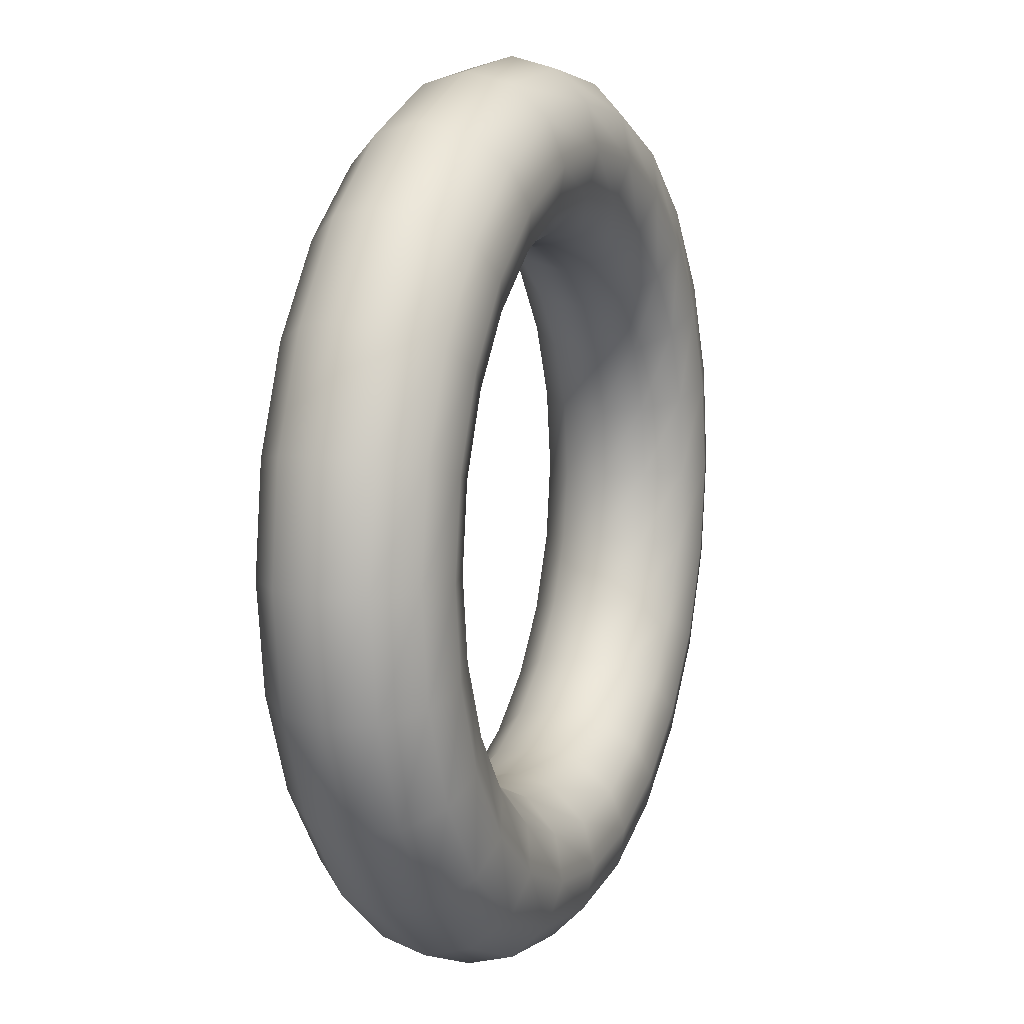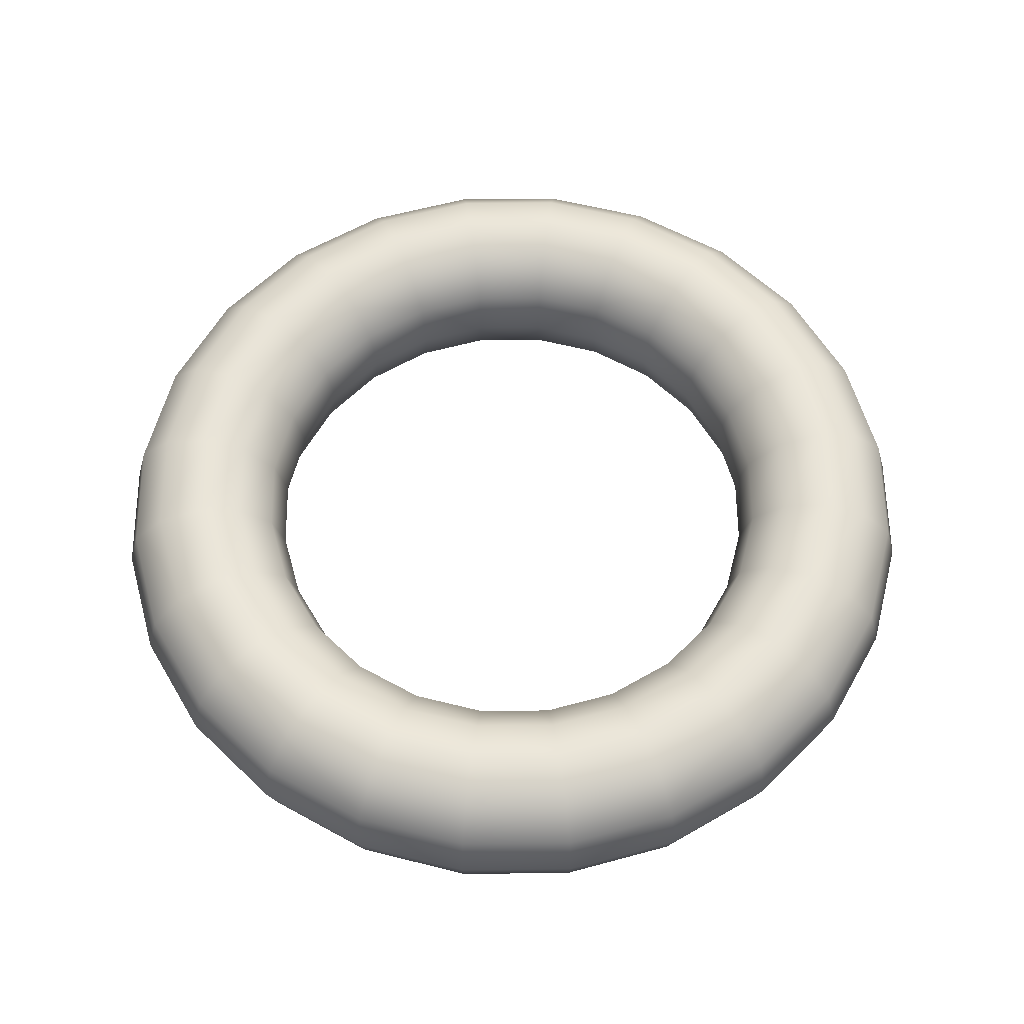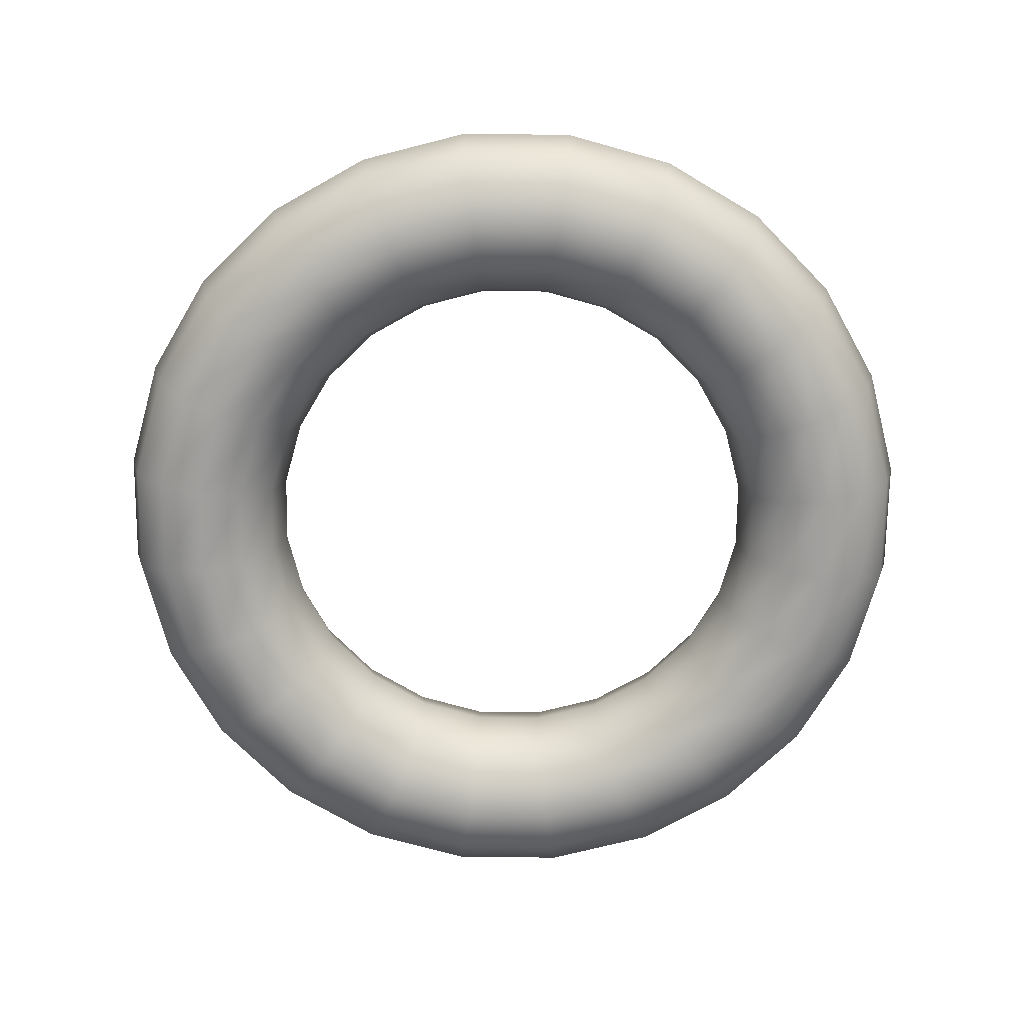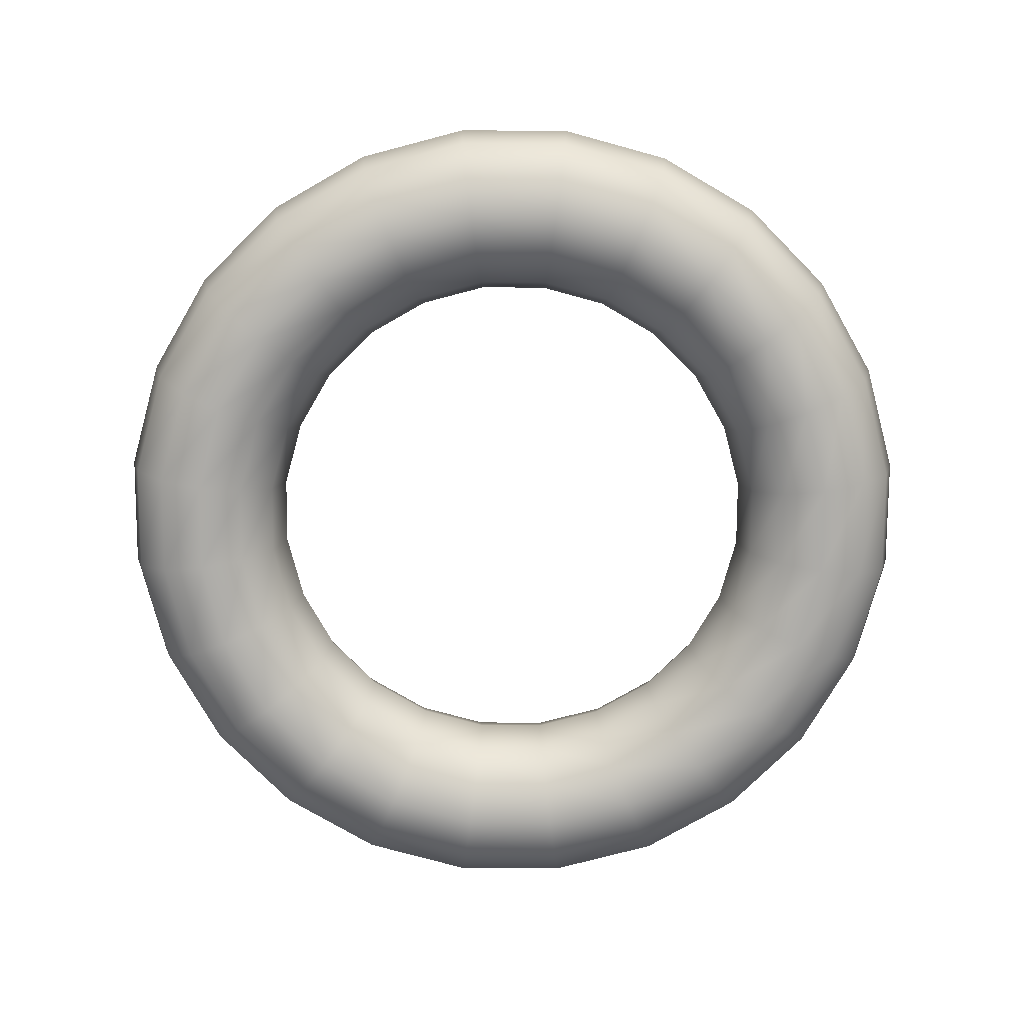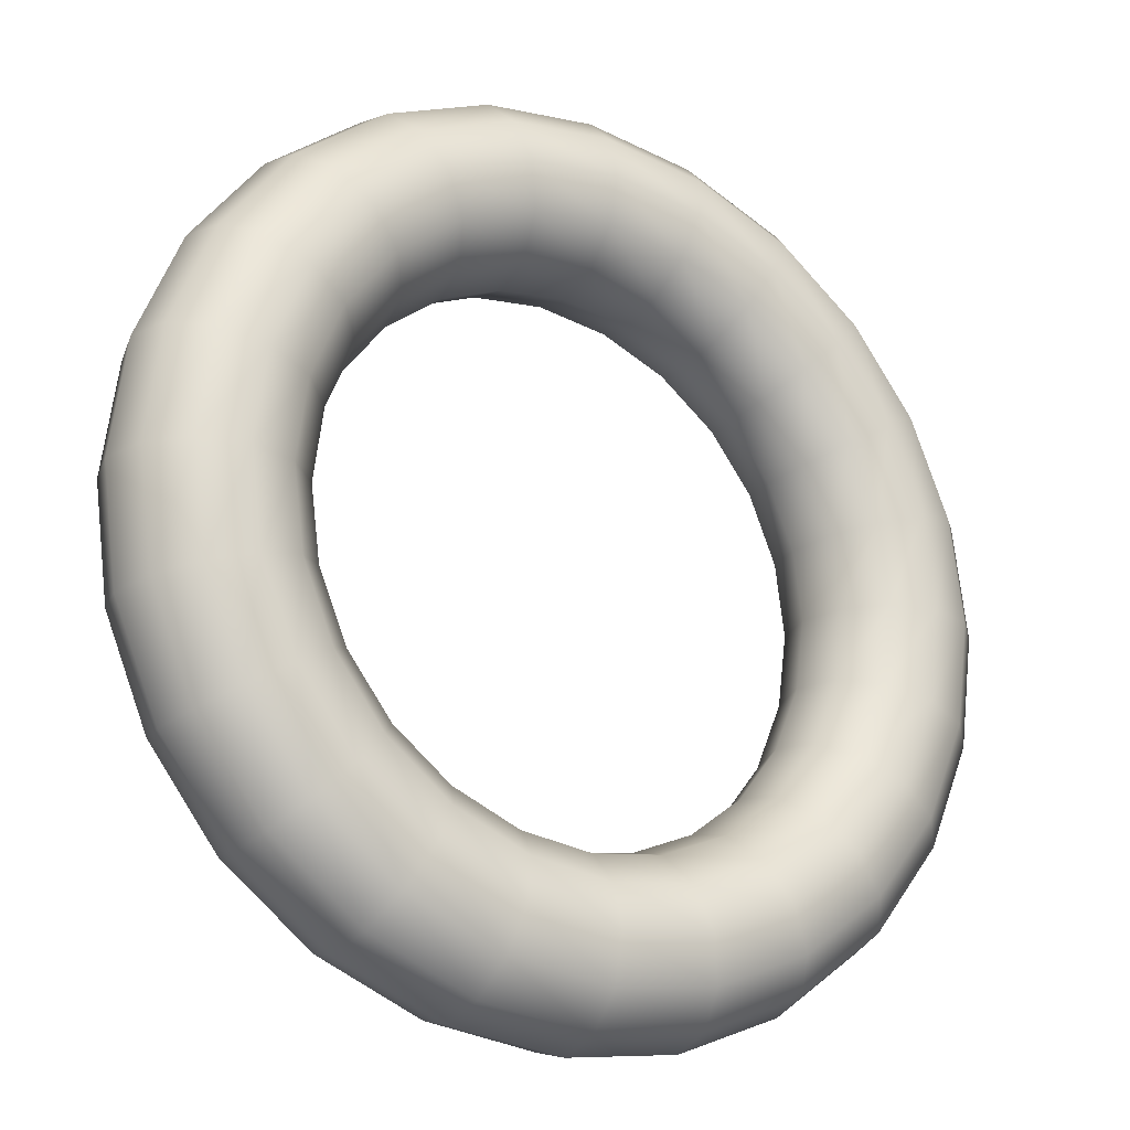
<metadata>
{"format":"obj","ext":"obj","renderer":"f3d","projection":"perspective","resolution":1024,"background":"white","views":[{"elev":9.8,"azim":111.6,"up":"+Z"},{"elev":59.9,"azim":96.9,"up":"+Y"},{"elev":-71.3,"azim":126.8,"up":"+Y"},{"elev":-76.5,"azim":97.2,"up":"+Y"},{"elev":-21.7,"azim":147.7,"up":"+Z"}]}
</metadata>
<code>
v  -63.94 0 36.05
v  -63.94 3.787 37.07
v  -54.43 3.787 38.32
v  -54.16 0 37.34
v  -63.94 6.558 39.84
v  -55.14 6.558 41
v  -63.94 7.573 43.63
v  -56.12 7.573 44.66
v  -63.94 6.558 47.41
v  -57.1 6.558 48.31
v  -63.94 3.787 50.18
v  -57.82 3.787 50.99
v  -63.94 0 51.2
v  -58.08 0 51.97
v  -63.94 -3.787 50.18
v  -57.82 -3.787 50.99
v  -63.94 -6.558 47.41
v  -57.1 -6.558 48.31
v  -63.94 -7.573 43.63
v  -56.12 -7.573 44.66
v  -63.94 -6.558 39.84
v  -55.14 -6.558 41
v  -63.94 -3.787 37.07
v  -54.43 -3.787 38.32
v  -45.56 3.787 41.99
v  -45.05 0 41.11
v  -46.95 6.558 44.39
v  -48.84 7.573 47.67
v  -50.73 6.558 50.95
v  -52.12 3.787 53.35
v  -52.63 0 54.23
v  -52.12 -3.787 53.35
v  -50.73 -6.558 50.95
v  -48.84 -7.573 47.67
v  -46.95 -6.558 44.39
v  -45.56 -3.787 41.99
v  -37.95 3.787 47.83
v  -37.23 0 47.12
v  -39.91 6.558 49.79
v  -42.59 7.573 52.47
v  -45.26 6.558 55.15
v  -47.22 3.787 57.11
v  -47.94 0 57.83
v  -47.22 -3.787 57.11
v  -45.26 -6.558 55.15
v  -42.59 -7.573 52.47
v  -39.91 -6.558 49.79
v  -37.95 -3.787 47.83
v  -32.11 3.787 55.44
v  -31.23 0 54.94
v  -34.51 6.558 56.83
v  -37.79 7.573 58.72
v  -41.07 6.558 60.62
v  -43.47 3.787 62
v  -44.35 0 62.51
v  -43.47 -3.787 62
v  -41.07 -6.558 60.62
v  -37.79 -7.573 58.72
v  -34.51 -6.558 56.83
v  -32.11 -3.787 55.44
v  -28.44 3.787 64.31
v  -27.46 0 64.05
v  -31.11 6.558 65.03
v  -34.77 7.573 66.01
v  -38.43 6.558 66.99
v  -41.11 3.787 67.7
v  -42.09 0 67.97
v  -41.11 -3.787 67.7
v  -38.43 -6.558 66.99
v  -34.77 -7.573 66.01
v  -31.11 -6.558 65.03
v  -28.44 -3.787 64.31
v  -27.18 3.787 73.82
v  -26.17 0 73.82
v  -29.96 6.558 73.82
v  -33.74 7.573 73.82
v  -37.53 6.558 73.82
v  -40.3 3.787 73.82
v  -41.32 0 73.82
v  -40.3 -3.787 73.82
v  -37.53 -6.558 73.82
v  -33.74 -7.573 73.82
v  -29.96 -6.558 73.82
v  -27.18 -3.787 73.82
v  -28.44 3.787 83.33
v  -27.46 0 83.6
v  -31.11 6.558 82.62
v  -34.77 7.573 81.64
v  -38.43 6.558 80.66
v  -41.11 3.787 79.94
v  -42.09 0 79.68
v  -41.11 -3.787 79.94
v  -38.43 -6.558 80.66
v  -34.77 -7.573 81.64
v  -31.11 -6.558 82.62
v  -28.44 -3.787 83.33
v  -32.11 3.787 92.2
v  -31.23 0 92.7
v  -34.51 6.558 90.81
v  -37.79 7.573 88.92
v  -41.07 6.558 87.02
v  -43.47 3.787 85.64
v  -44.35 0 85.13
v  -43.47 -3.787 85.64
v  -41.07 -6.558 87.02
v  -37.79 -7.573 88.92
v  -34.51 -6.558 90.81
v  -32.11 -3.787 92.2
v  -37.95 3.787 99.81
v  -37.23 0 100.5
v  -39.91 6.558 97.85
v  -42.59 7.573 95.17
v  -45.26 6.558 92.49
v  -47.22 3.787 90.53
v  -47.94 0 89.82
v  -47.22 -3.787 90.53
v  -45.26 -6.558 92.49
v  -42.59 -7.573 95.17
v  -39.91 -6.558 97.85
v  -37.95 -3.787 99.81
v  -45.56 3.787 105.6
v  -45.05 0 106.5
v  -46.95 6.558 103.2
v  -48.84 7.573 99.97
v  -50.73 6.558 96.69
v  -52.12 3.787 94.29
v  -52.63 0 93.41
v  -52.12 -3.787 94.29
v  -50.73 -6.558 96.69
v  -48.84 -7.573 99.97
v  -46.95 -6.558 103.2
v  -45.56 -3.787 105.6
v  -54.43 3.787 109.3
v  -54.16 0 110.3
v  -55.14 6.558 106.6
v  -56.12 7.573 103
v  -57.1 6.558 99.33
v  -57.82 3.787 96.65
v  -58.08 0 95.67
v  -57.82 -3.787 96.65
v  -57.1 -6.558 99.33
v  -56.12 -7.573 103
v  -55.14 -6.558 106.6
v  -54.43 -3.787 109.3
v  -63.94 3.787 110.6
v  -63.94 0 111.6
v  -63.94 6.558 107.8
v  -63.94 7.573 104
v  -63.94 6.558 100.2
v  -63.94 3.787 97.46
v  -63.94 0 96.44
v  -63.94 -3.787 97.46
v  -63.94 -6.558 100.2
v  -63.94 -7.573 104
v  -63.94 -6.558 107.8
v  -63.94 -3.787 110.6
v  -73.45 3.787 109.3
v  -73.71 0 110.3
v  -72.73 6.558 106.6
v  -71.75 7.573 103
v  -70.77 6.558 99.33
v  -70.06 3.787 96.65
v  -69.79 0 95.67
v  -70.06 -3.787 96.65
v  -70.77 -6.558 99.33
v  -71.75 -7.573 103
v  -72.73 -6.558 106.6
v  -73.45 -3.787 109.3
v  -82.31 3.787 105.6
v  -82.82 0 106.5
v  -80.93 6.558 103.2
v  -79.03 7.573 99.97
v  -77.14 6.558 96.69
v  -75.76 3.787 94.29
v  -75.25 0 93.41
v  -75.76 -3.787 94.29
v  -77.14 -6.558 96.69
v  -79.03 -7.573 99.97
v  -80.93 -6.558 103.2
v  -82.31 -3.787 105.6
v  -89.93 3.787 99.81
v  -90.64 0 100.5
v  -87.97 6.558 97.85
v  -85.29 7.573 95.17
v  -82.61 6.558 92.49
v  -80.65 3.787 90.53
v  -79.93 0 89.82
v  -80.65 -3.787 90.53
v  -82.61 -6.558 92.49
v  -85.29 -7.573 95.17
v  -87.97 -6.558 97.85
v  -89.93 -3.787 99.81
v  -95.77 3.787 92.2
v  -96.65 0 92.7
v  -93.37 6.558 90.81
v  -90.09 7.573 88.92
v  -86.81 6.558 87.02
v  -84.41 3.787 85.64
v  -83.53 0 85.13
v  -84.41 -3.787 85.64
v  -86.81 -6.558 87.02
v  -90.09 -7.573 88.92
v  -93.37 -6.558 90.81
v  -95.77 -3.787 92.2
v  -99.44 3.787 83.33
v  -100.4 0 83.6
v  -96.76 6.558 82.62
v  -93.1 7.573 81.64
v  -89.45 6.558 80.66
v  -86.77 3.787 79.94
v  -85.79 0 79.68
v  -86.77 -3.787 79.94
v  -89.45 -6.558 80.66
v  -93.1 -7.573 81.64
v  -96.76 -6.558 82.62
v  -99.44 -3.787 83.33
v  -100.7 3.787 73.82
v  -101.7 0 73.82
v  -97.92 6.558 73.82
v  -94.13 7.573 73.82
v  -90.35 6.558 73.82
v  -87.57 3.787 73.82
v  -86.56 0 73.82
v  -87.57 -3.787 73.82
v  -90.35 -6.558 73.82
v  -94.13 -7.573 73.82
v  -97.92 -6.558 73.82
v  -100.7 -3.787 73.82
v  -99.44 3.787 64.31
v  -100.4 0 64.05
v  -96.76 6.558 65.03
v  -93.1 7.573 66.01
v  -89.45 6.558 66.99
v  -86.77 3.787 67.7
v  -85.79 0 67.97
v  -86.77 -3.787 67.7
v  -89.45 -6.558 66.99
v  -93.1 -7.573 66.01
v  -96.76 -6.558 65.03
v  -99.44 -3.787 64.31
v  -95.77 3.787 55.44
v  -96.65 0 54.94
v  -93.37 6.558 56.83
v  -90.09 7.573 58.72
v  -86.81 6.558 60.62
v  -84.41 3.787 62
v  -83.53 0 62.51
v  -84.41 -3.787 62
v  -86.81 -6.558 60.62
v  -90.09 -7.573 58.72
v  -93.37 -6.558 56.83
v  -95.77 -3.787 55.44
v  -89.93 3.787 47.83
v  -90.64 0 47.12
v  -87.97 6.558 49.79
v  -85.29 7.573 52.47
v  -82.61 6.558 55.15
v  -80.65 3.787 57.11
v  -79.93 0 57.83
v  -80.65 -3.787 57.11
v  -82.61 -6.558 55.15
v  -85.29 -7.573 52.47
v  -87.97 -6.558 49.79
v  -89.93 -3.787 47.83
v  -82.31 3.787 41.99
v  -82.82 0 41.11
v  -80.93 6.558 44.39
v  -79.03 7.573 47.67
v  -77.14 6.558 50.95
v  -75.76 3.787 53.35
v  -75.25 0 54.23
v  -75.76 -3.787 53.35
v  -77.14 -6.558 50.95
v  -79.03 -7.573 47.67
v  -80.93 -6.558 44.39
v  -82.31 -3.787 41.99
v  -73.45 3.787 38.32
v  -73.71 0 37.34
v  -72.73 6.558 41
v  -71.75 7.573 44.66
v  -70.77 6.558 48.31
v  -70.06 3.787 50.99
v  -69.79 0 51.97
v  -70.06 -3.787 50.99
v  -70.77 -6.558 48.31
v  -71.75 -7.573 44.66
v  -72.73 -6.558 41
v  -73.45 -3.787 38.32
g Torus001
f 1 2 3 4
f 2 5 6 3
f 5 7 8 6
f 7 9 10 8
f 9 11 12 10
f 11 13 14 12
f 13 15 16 14
f 15 17 18 16
f 17 19 20 18
f 19 21 22 20
f 21 23 24 22
f 23 1 4 24
f 4 3 25 26
f 3 6 27 25
f 6 8 28 27
f 8 10 29 28
f 10 12 30 29
f 12 14 31 30
f 14 16 32 31
f 16 18 33 32
f 18 20 34 33
f 20 22 35 34
f 22 24 36 35
f 24 4 26 36
f 26 25 37 38
f 25 27 39 37
f 27 28 40 39
f 28 29 41 40
f 29 30 42 41
f 30 31 43 42
f 31 32 44 43
f 32 33 45 44
f 33 34 46 45
f 34 35 47 46
f 35 36 48 47
f 36 26 38 48
f 38 37 49 50
f 37 39 51 49
f 39 40 52 51
f 40 41 53 52
f 41 42 54 53
f 42 43 55 54
f 43 44 56 55
f 44 45 57 56
f 45 46 58 57
f 46 47 59 58
f 47 48 60 59
f 48 38 50 60
f 50 49 61 62
f 49 51 63 61
f 51 52 64 63
f 52 53 65 64
f 53 54 66 65
f 54 55 67 66
f 55 56 68 67
f 56 57 69 68
f 57 58 70 69
f 58 59 71 70
f 59 60 72 71
f 60 50 62 72
f 62 61 73 74
f 61 63 75 73
f 63 64 76 75
f 64 65 77 76
f 65 66 78 77
f 66 67 79 78
f 67 68 80 79
f 68 69 81 80
f 69 70 82 81
f 70 71 83 82
f 71 72 84 83
f 72 62 74 84
f 74 73 85 86
f 73 75 87 85
f 75 76 88 87
f 76 77 89 88
f 77 78 90 89
f 78 79 91 90
f 79 80 92 91
f 80 81 93 92
f 81 82 94 93
f 82 83 95 94
f 83 84 96 95
f 84 74 86 96
f 86 85 97 98
f 85 87 99 97
f 87 88 100 99
f 88 89 101 100
f 89 90 102 101
f 90 91 103 102
f 91 92 104 103
f 92 93 105 104
f 93 94 106 105
f 94 95 107 106
f 95 96 108 107
f 96 86 98 108
f 98 97 109 110
f 97 99 111 109
f 99 100 112 111
f 100 101 113 112
f 101 102 114 113
f 102 103 115 114
f 103 104 116 115
f 104 105 117 116
f 105 106 118 117
f 106 107 119 118
f 107 108 120 119
f 108 98 110 120
f 110 109 121 122
f 109 111 123 121
f 111 112 124 123
f 112 113 125 124
f 113 114 126 125
f 114 115 127 126
f 115 116 128 127
f 116 117 129 128
f 117 118 130 129
f 118 119 131 130
f 119 120 132 131
f 120 110 122 132
f 122 121 133 134
f 121 123 135 133
f 123 124 136 135
f 124 125 137 136
f 125 126 138 137
f 126 127 139 138
f 127 128 140 139
f 128 129 141 140
f 129 130 142 141
f 130 131 143 142
f 131 132 144 143
f 132 122 134 144
f 134 133 145 146
f 133 135 147 145
f 135 136 148 147
f 136 137 149 148
f 137 138 150 149
f 138 139 151 150
f 139 140 152 151
f 140 141 153 152
f 141 142 154 153
f 142 143 155 154
f 143 144 156 155
f 144 134 146 156
f 146 145 157 158
f 145 147 159 157
f 147 148 160 159
f 148 149 161 160
f 149 150 162 161
f 150 151 163 162
f 151 152 164 163
f 152 153 165 164
f 153 154 166 165
f 154 155 167 166
f 155 156 168 167
f 156 146 158 168
f 158 157 169 170
f 157 159 171 169
f 159 160 172 171
f 160 161 173 172
f 161 162 174 173
f 162 163 175 174
f 163 164 176 175
f 164 165 177 176
f 165 166 178 177
f 166 167 179 178
f 167 168 180 179
f 168 158 170 180
f 170 169 181 182
f 169 171 183 181
f 171 172 184 183
f 172 173 185 184
f 173 174 186 185
f 174 175 187 186
f 175 176 188 187
f 176 177 189 188
f 177 178 190 189
f 178 179 191 190
f 179 180 192 191
f 180 170 182 192
f 182 181 193 194
f 181 183 195 193
f 183 184 196 195
f 184 185 197 196
f 185 186 198 197
f 186 187 199 198
f 187 188 200 199
f 188 189 201 200
f 189 190 202 201
f 190 191 203 202
f 191 192 204 203
f 192 182 194 204
f 194 193 205 206
f 193 195 207 205
f 195 196 208 207
f 196 197 209 208
f 197 198 210 209
f 198 199 211 210
f 199 200 212 211
f 200 201 213 212
f 201 202 214 213
f 202 203 215 214
f 203 204 216 215
f 204 194 206 216
f 206 205 217 218
f 205 207 219 217
f 207 208 220 219
f 208 209 221 220
f 209 210 222 221
f 210 211 223 222
f 211 212 224 223
f 212 213 225 224
f 213 214 226 225
f 214 215 227 226
f 215 216 228 227
f 216 206 218 228
f 218 217 229 230
f 217 219 231 229
f 219 220 232 231
f 220 221 233 232
f 221 222 234 233
f 222 223 235 234
f 223 224 236 235
f 224 225 237 236
f 225 226 238 237
f 226 227 239 238
f 227 228 240 239
f 228 218 230 240
f 230 229 241 242
f 229 231 243 241
f 231 232 244 243
f 232 233 245 244
f 233 234 246 245
f 234 235 247 246
f 235 236 248 247
f 236 237 249 248
f 237 238 250 249
f 238 239 251 250
f 239 240 252 251
f 240 230 242 252
f 242 241 253 254
f 241 243 255 253
f 243 244 256 255
f 244 245 257 256
f 245 246 258 257
f 246 247 259 258
f 247 248 260 259
f 248 249 261 260
f 249 250 262 261
f 250 251 263 262
f 251 252 264 263
f 252 242 254 264
f 254 253 265 266
f 253 255 267 265
f 255 256 268 267
f 256 257 269 268
f 257 258 270 269
f 258 259 271 270
f 259 260 272 271
f 260 261 273 272
f 261 262 274 273
f 262 263 275 274
f 263 264 276 275
f 264 254 266 276
f 266 265 277 278
f 265 267 279 277
f 267 268 280 279
f 268 269 281 280
f 269 270 282 281
f 270 271 283 282
f 271 272 284 283
f 272 273 285 284
f 273 274 286 285
f 274 275 287 286
f 275 276 288 287
f 276 266 278 288
f 278 277 2 1
f 277 279 5 2
f 279 280 7 5
f 280 281 9 7
f 281 282 11 9
f 282 283 13 11
f 283 284 15 13
f 284 285 17 15
f 285 286 19 17
f 286 287 21 19
f 287 288 23 21
f 288 278 1 23

</code>
